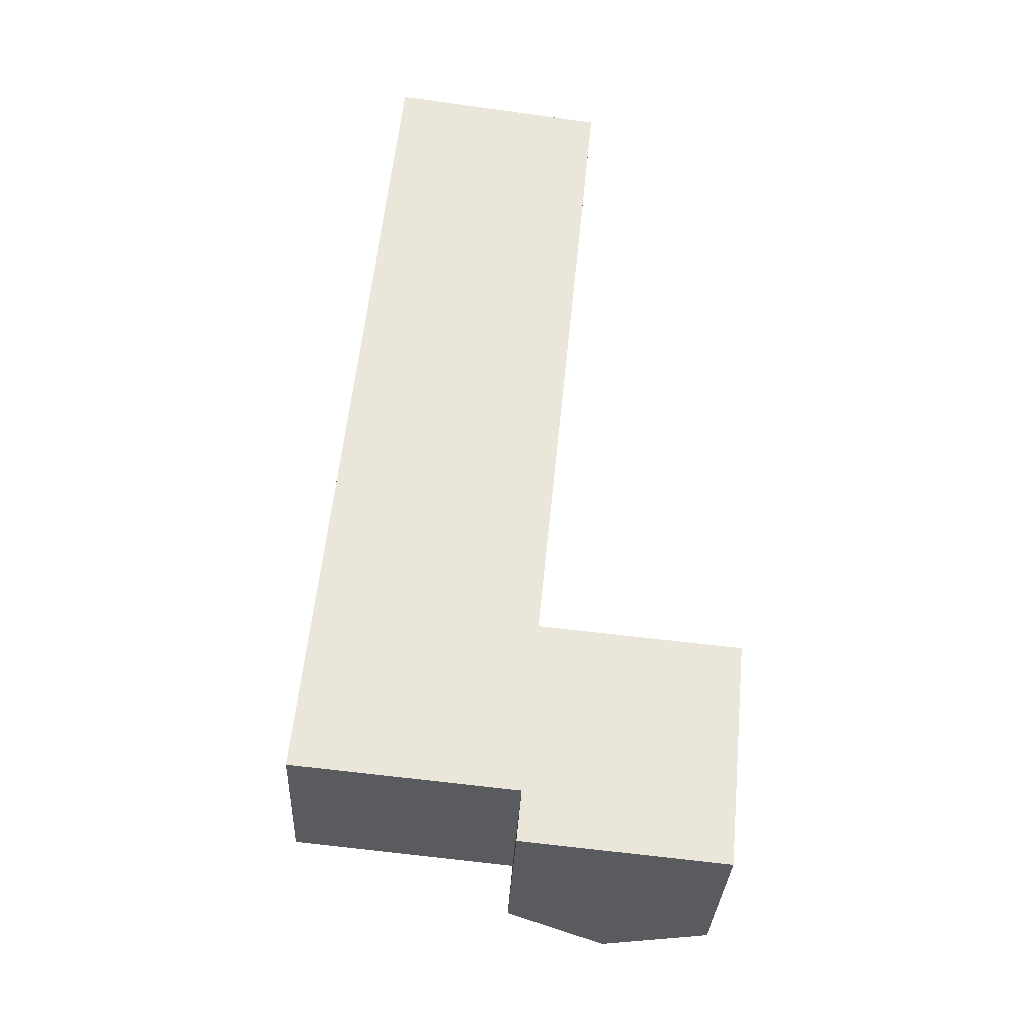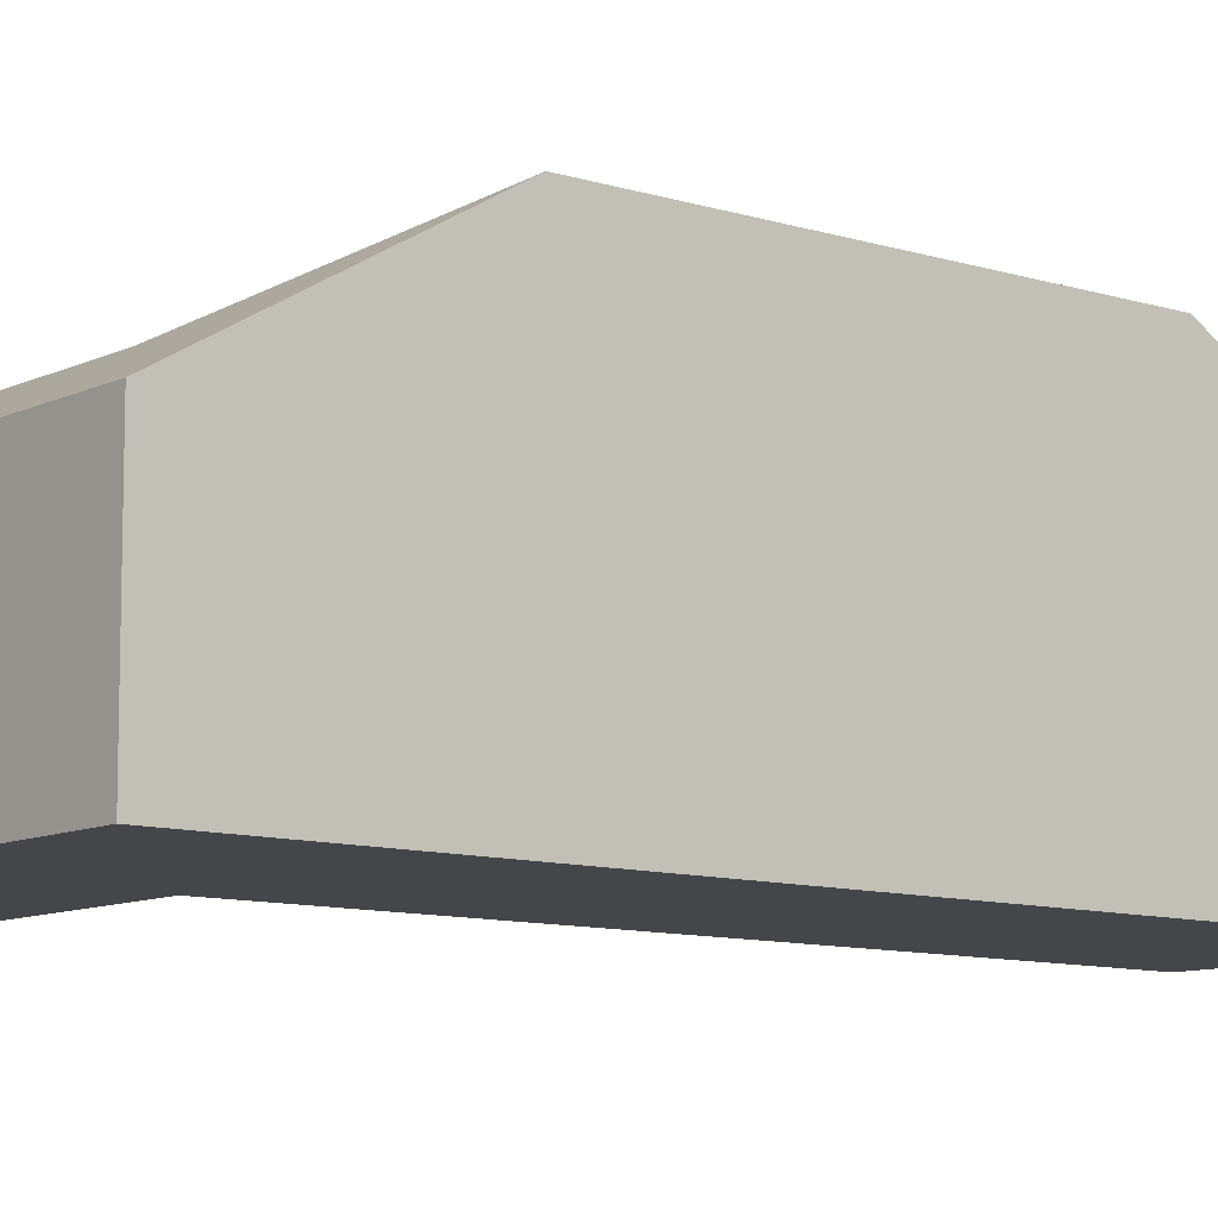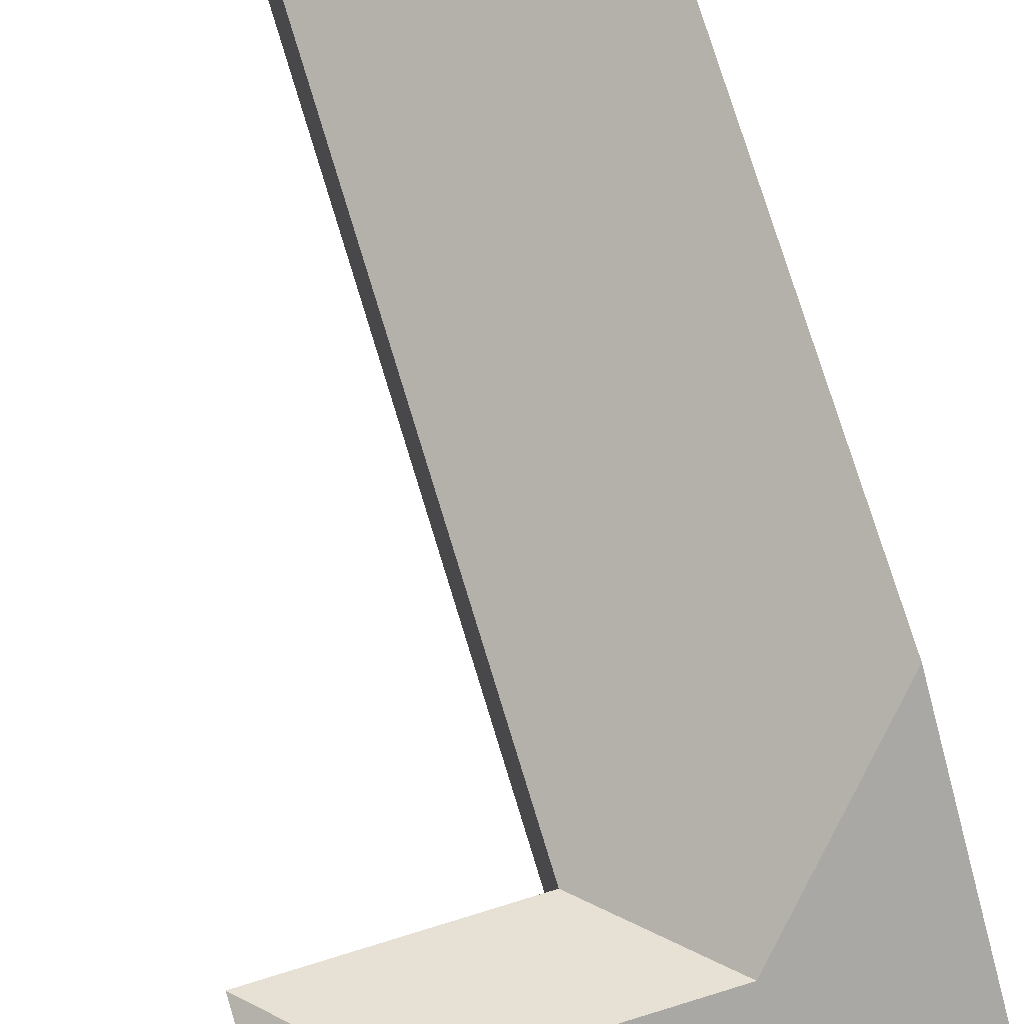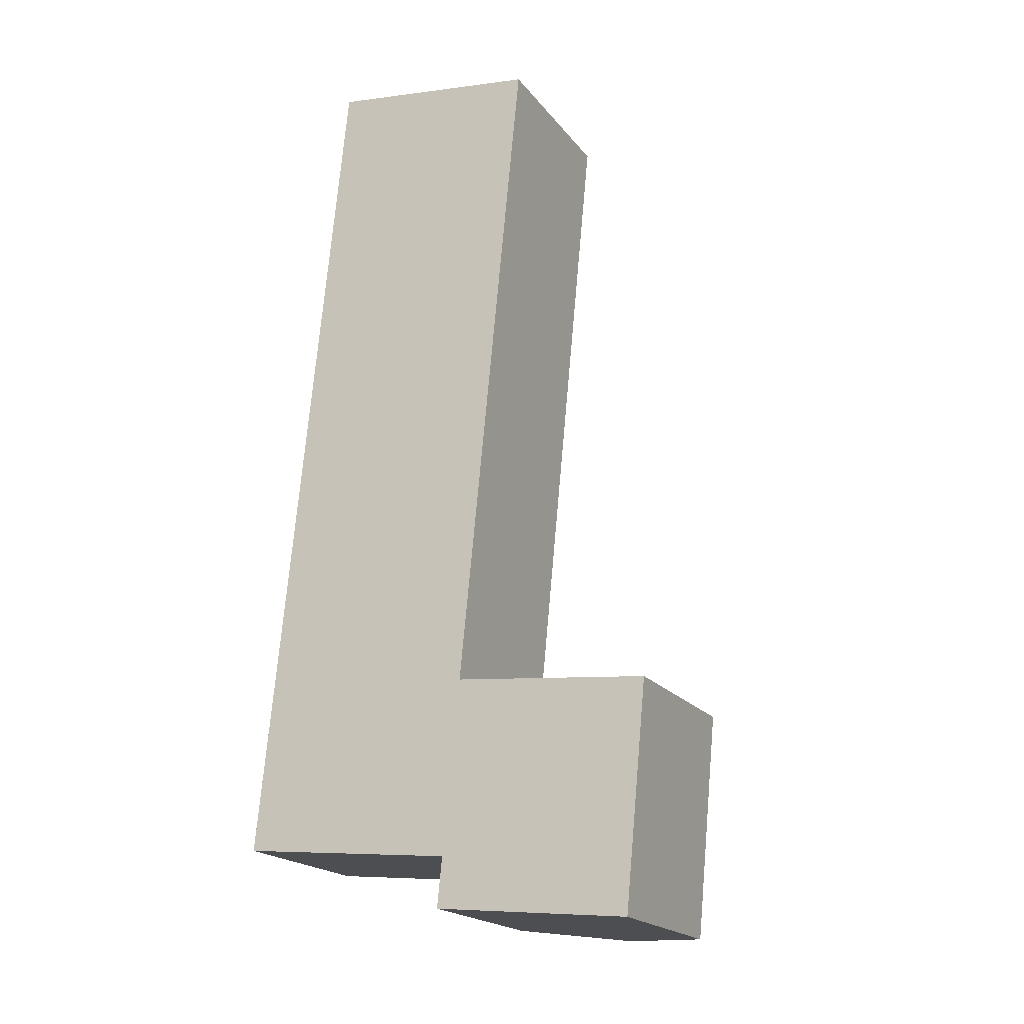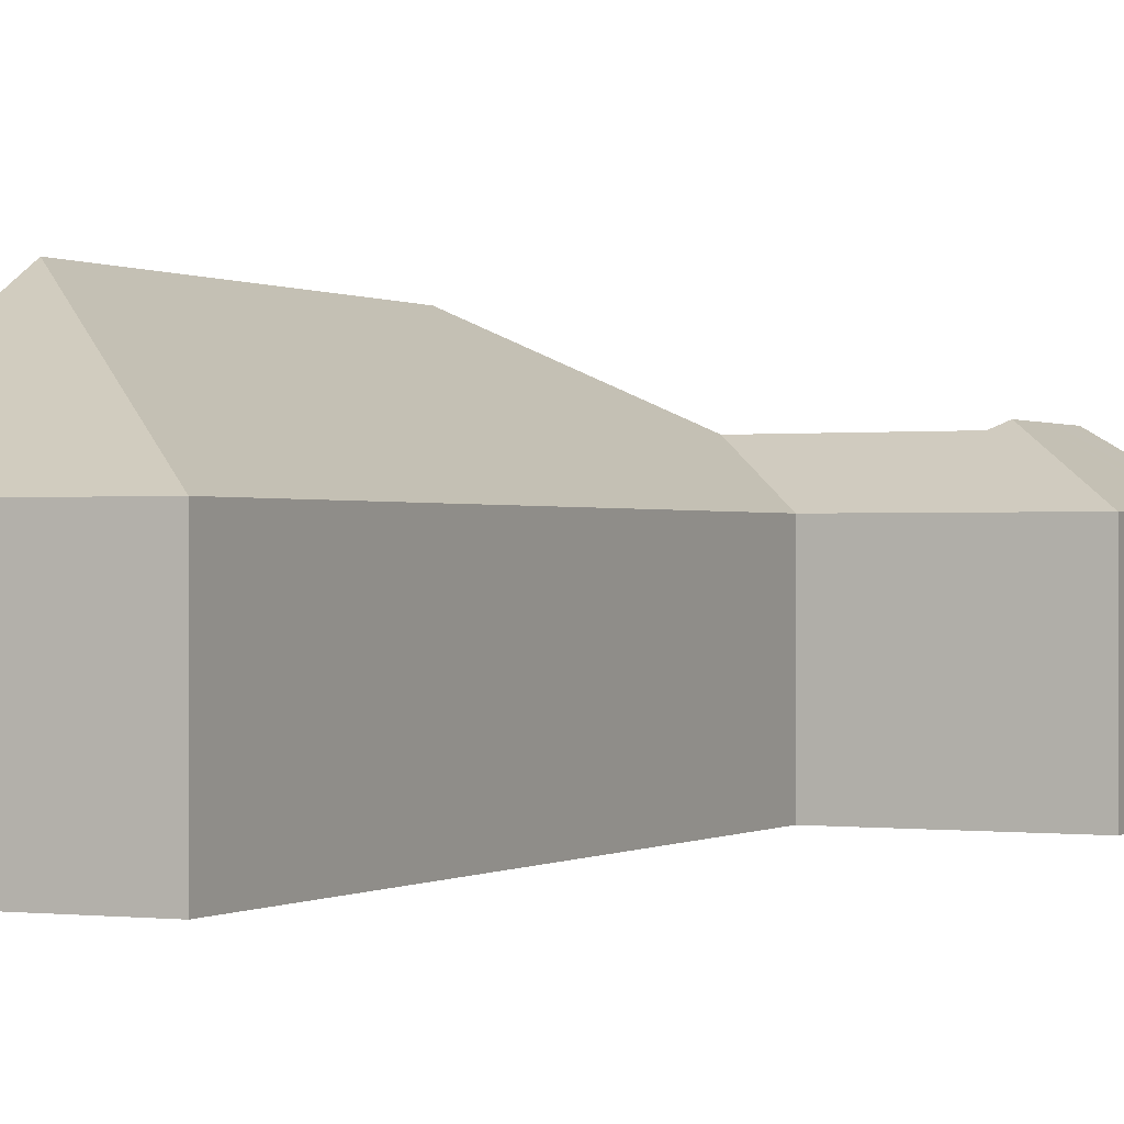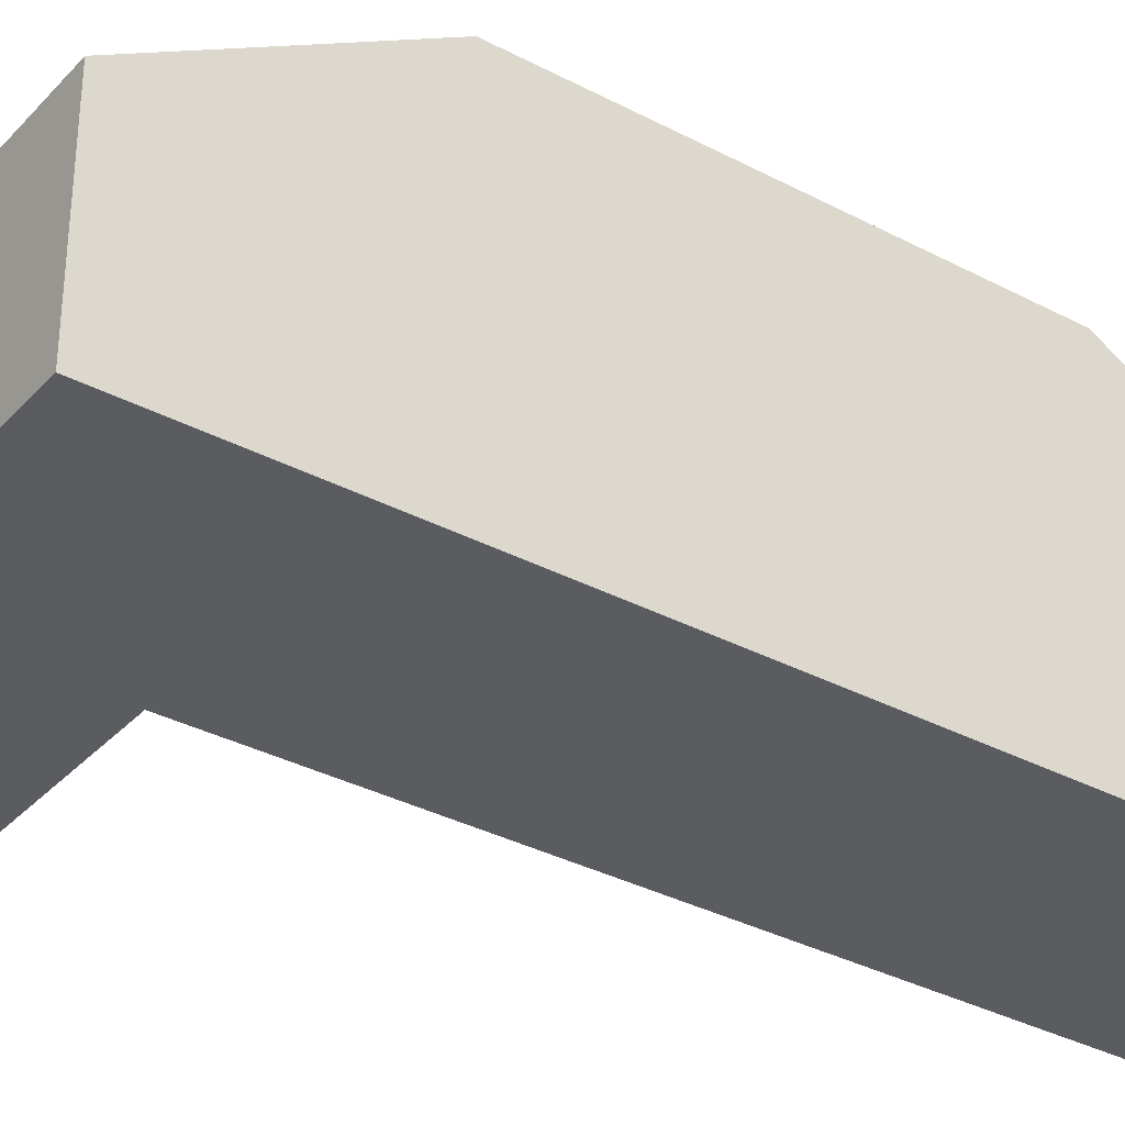
<metadata>
{"format":"obj","ext":"obj","renderer":"f3d","projection":"perspective","resolution":1024,"background":"white","views":[{"elev":-32.4,"azim":-2.6,"up":"+Z"},{"elev":-9.8,"azim":-123.6,"up":"+Y"},{"elev":76.5,"azim":168.6,"up":"+Y"},{"elev":-19.7,"azim":26.4,"up":"+Z"},{"elev":-0.0,"azim":32.1,"up":"+Y"},{"elev":-34.1,"azim":-120.0,"up":"+Y"}]}
</metadata>
<code>
v -5.451 -0.08884 -0.1038
v -5.448 -0.08884 -0.07839
v -5.448 -0.1264 -0.07839
v -5.451 -0.1264 -0.1038
v -5.451 -0.08884 -0.1071
v -5.451 -0.08884 -0.1038
v -5.451 -0.1264 -0.1038
v -5.451 -0.1264 -0.1071
v -5.451 -0.08884 -0.1104
v -5.451 -0.08884 -0.1071
v -5.451 -0.1264 -0.1071
v -5.451 -0.1264 -0.1104
v -5.452 -0.08884 -0.1136
v -5.451 -0.08884 -0.1104
v -5.451 -0.1264 -0.1104
v -5.452 -0.1264 -0.1136
v -5.452 -0.08884 -0.1169
v -5.452 -0.08884 -0.1136
v -5.452 -0.1264 -0.1136
v -5.452 -0.1264 -0.1169
v -5.452 -0.08884 -0.1202
v -5.452 -0.08884 -0.1169
v -5.452 -0.1264 -0.1169
v -5.452 -0.1264 -0.1202
v -5.453 -0.08884 -0.1239
v -5.452 -0.08884 -0.1202
v -5.452 -0.1264 -0.1202
v -5.453 -0.1264 -0.1239
v -5.471 -0.07716 -0.1018
v -5.47 -0.07716 -0.09654
v -5.471 -0.07716 -0.1051
v -5.471 -0.07716 -0.1084
v -5.472 -0.07716 -0.1116
v -5.472 -0.07715 -0.1182
v -5.473 -0.07715 -0.122
v -5.476 -0.1264 0.04852
v -5.482 -0.08884 -0.006801
v -5.475 -0.08884 0.06236
v -5.475 -0.1264 0.06236
v -5.482 -0.1264 -0.006801
v -5.487 -0.1264 -0.0596
v -5.487 -0.08884 -0.05961
v -5.448 -0.08884 -0.07839
v -5.488 -0.08884 -0.07441
v -5.488 -0.1264 -0.07441
v -5.448 -0.1264 -0.07839
v -5.492 -0.08884 -0.1098
v -5.493 -0.08884 -0.12
v -5.493 -0.1264 -0.12
v -5.492 -0.1264 -0.1098
v -5.493 -0.08884 -0.12
v -5.473 -0.07715 -0.122
v -5.453 -0.08884 -0.1239
v -5.453 -0.1264 -0.1239
v -5.493 -0.1264 -0.12
v -5.472 -0.07856 -0.09388
v -5.508 -0.07856 -0.09037
v -5.475 -0.08884 0.06236
v -5.519 -0.08884 0.06874
v -5.519 -0.1264 0.06874
v -5.475 -0.1264 0.06236
v -5.524 -0.06302 0.02418
v -5.524 -0.1264 0.02418
v -5.532 -0.06302 -0.06093
v -5.531 -0.06302 -0.05521
v -5.526 -0.06302 -0.002405
v -5.526 -0.1264 -0.002405
v -5.531 -0.1264 -0.05521
v -5.532 -0.1264 -0.06093
v -5.536 -0.1264 -0.1005
v -5.533 -0.06829 -0.07001
v -5.536 -0.08884 -0.1054
v -5.492 -0.08884 -0.1098
v -5.492 -0.1264 -0.1098
v -5.536 -0.1264 -0.1054
v -5.519 -0.1264 0.06874
v -5.536 -0.1264 -0.1054
v -5.492 -0.1264 -0.1098
v -5.488 -0.1264 -0.07441
v -5.475 -0.1264 0.06236
v -5.493 -0.1264 -0.12
v -5.453 -0.1264 -0.1239
v -5.452 -0.1264 -0.1202
v -5.452 -0.1264 -0.1136
v -5.451 -0.1264 -0.1104
v -5.451 -0.1264 -0.1071
v -5.451 -0.1264 -0.1038
v -5.448 -0.1264 -0.07839
v -5.533 -0.06829 -0.07001
v -5.536 -0.08884 -0.1054
v -5.536 -0.1264 -0.1054
v -5.536 -0.1264 -0.1005
f 1 2 3
f 1 3 4
f 5 6 7
f 5 7 8
f 9 10 11
f 9 11 12
f 13 14 15
f 13 15 16
f 17 18 19
f 17 19 20
f 21 22 23
f 21 23 24
f 25 26 27
f 25 27 28
f 29 30 2
f 1 29 2
f 5 31 29
f 1 5 29
f 9 32 31
f 9 31 5
f 13 33 32
f 13 32 9
f 21 34 33
f 21 33 13
f 35 34 21
f 35 21 25
f 36 37 38
f 36 38 39
f 36 40 37
f 40 41 42
f 40 42 37
f 43 44 45
f 43 45 46
f 44 42 41
f 44 41 45
f 47 48 49
f 47 49 50
f 51 52 53
f 51 53 54
f 51 54 55
f 33 34 35
f 30 29 31
f 31 32 33
f 56 30 31
f 56 31 33
f 56 33 35
f 47 56 48
f 48 56 35
f 2 30 56
f 2 56 57
f 2 57 44
f 58 59 60
f 58 60 61
f 62 59 38
f 62 63 60
f 62 60 59
f 57 64 65
f 57 65 66
f 57 66 62
f 57 62 38
f 57 38 37
f 57 37 42
f 57 42 44
f 66 67 63
f 66 63 62
f 65 68 67
f 65 67 66
f 64 69 68
f 64 68 65
f 70 69 64
f 70 64 71
f 72 73 74
f 72 74 75
f 76 77 78
f 76 78 79
f 80 76 79
f 78 81 82
f 79 78 82
f 79 82 83
f 79 83 84
f 79 84 85
f 79 85 86
f 79 86 87
f 88 79 87
f 89 90 91
f 89 91 92
f 72 64 57
f 72 57 47
f 47 57 56

</code>
